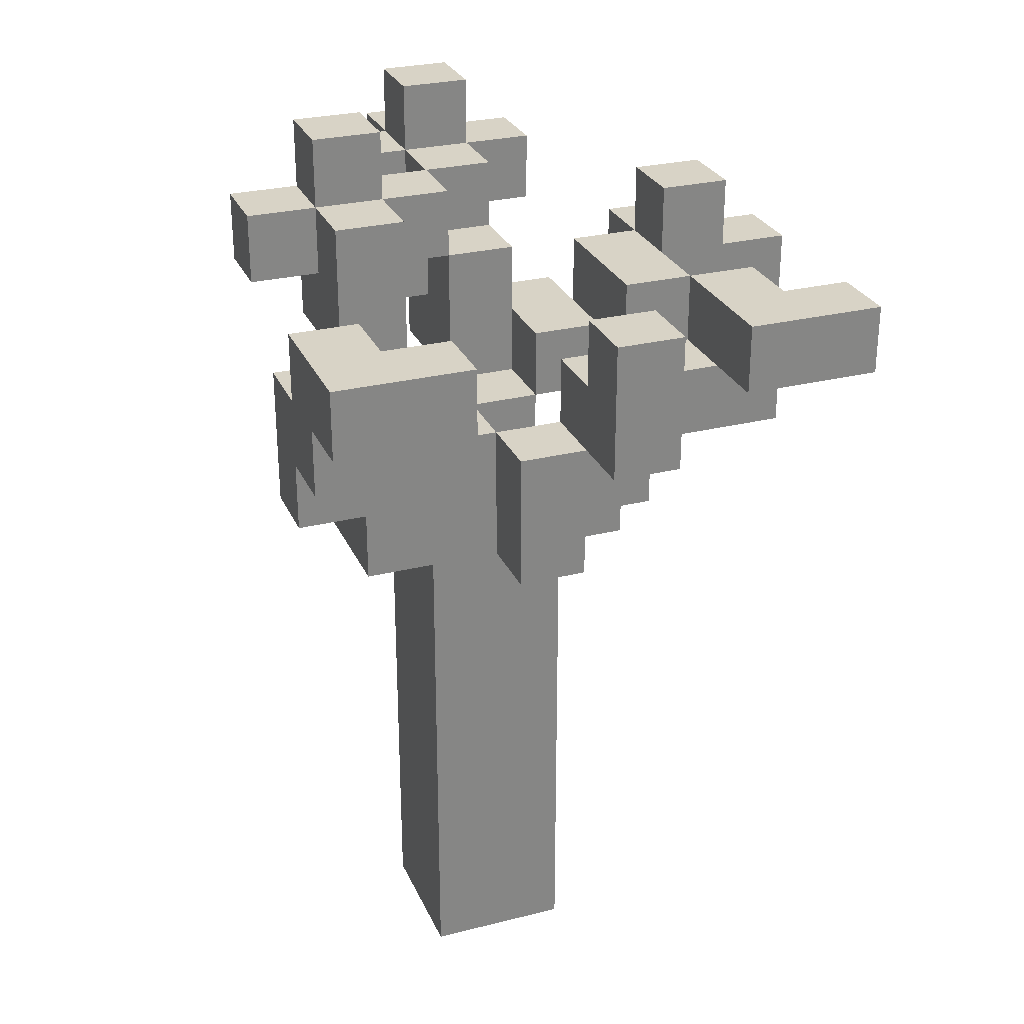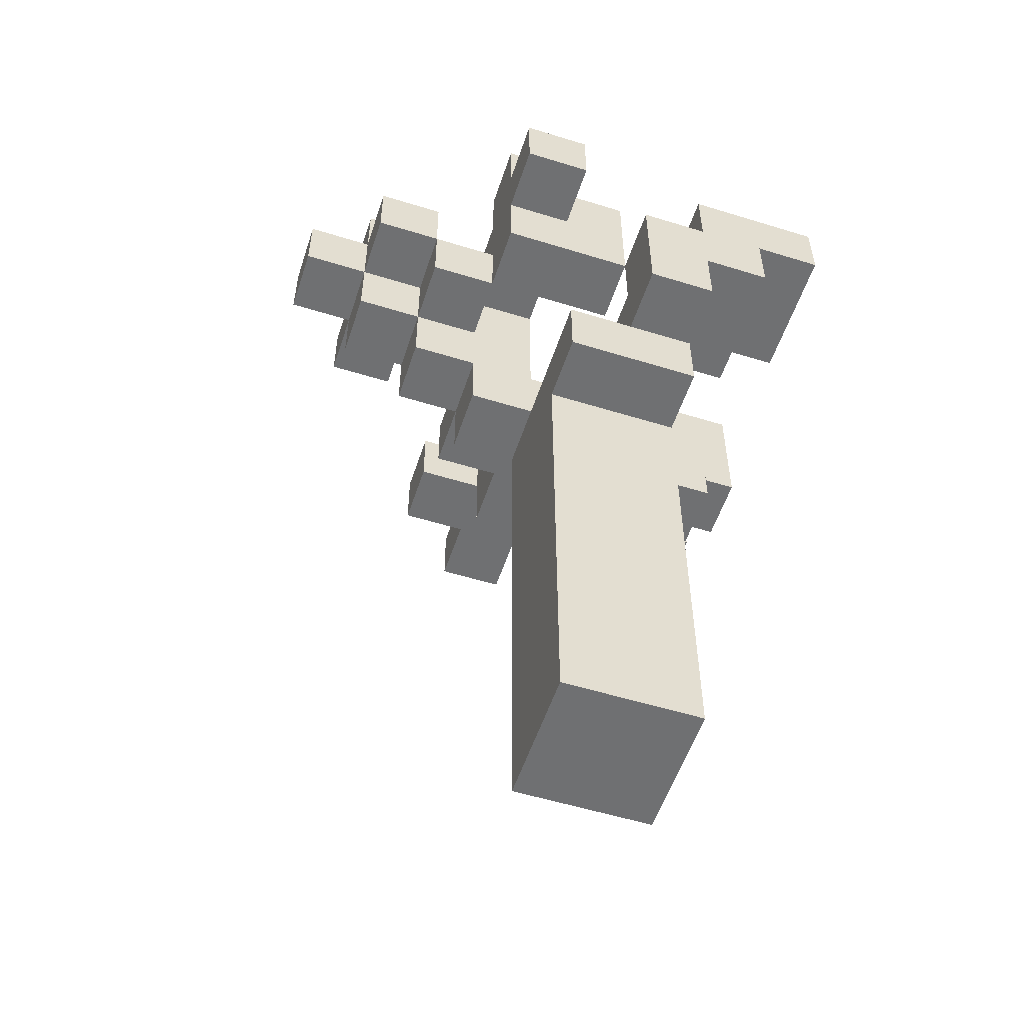
<metadata>
{"format":"obj","ext":"obj","renderer":"f3d","projection":"perspective","resolution":1024,"background":"white","views":[{"elev":28.2,"azim":-20.7,"up":"+Y"},{"elev":-54.8,"azim":-108.1,"up":"+Y"}]}
</metadata>
<code>
o
v -0.5 0.8 0.3
v -0.5 0.8 0.2
v -0.5 0.9 0.4
v -0.5 0.9 0.3
v -0.5 0.9 0.2
v -0.5 1 0.5
v -0.5 1 0.4
v -0.5 1 0.3
v -0.5 1 0.2
v -0.5 1.1 0.5
v -0.5 1.1 0.3
v -0.5 1.1 0.1
v -0.5 1.1 0
v -0.5 1.2 0.1
v -0.5 1.2 0
v -0.4 0.7 0.3
v -0.4 0.7 0.1
v -0.4 0.8 0.3
v -0.4 0.8 0.2
v -0.4 0.8 0.1
v -0.4 1 0.2
v -0.4 1 0.1
v -0.4 1 0
v -0.4 1.1 0.1
v -0.4 1.1 0
v -0.4 1.2 0.2
v -0.4 1.2 0.1
v -0.4 1.2 0
v -0.4 1.3 0.1
v -0.4 1.3 0
v -0.3 0 0.3
v -0.3 0 0.1
v -0.3 0.7 0.3
v -0.3 0.7 0.1
v -0.3 1 0
v -0.3 1 -0.1
v -0.3 1.1 0
v -0.3 1.1 -0.1
v -0.3 1.1 -0.2
v -0.3 1.2 -0.1
v -0.3 1.2 -0.2
v -0.2 0.7 0.4
v -0.2 0.7 0.3
v -0.2 0.8 0.3
v -0.2 0.8 0.2
v -0.2 0.8 0.1
v -0.2 0.8 0
v -0.2 0.9 0.4
v -0.2 0.9 0.3
v -0.2 0.9 0.2
v -0.2 0.9 0.1
v -0.2 0.9 0
v -0.2 0.9 -0.1
v -0.2 1 0.1
v -0.2 1 0
v -0.2 1 -0.1
v -0.2 1 -0.2
v -0.2 1.1 0.1
v -0.2 1.1 0
v -0.2 1.1 -0.1
v -0.2 1.1 -0.2
v -0.2 1.1 -0.3
v -0.2 1.2 0
v -0.2 1.2 -0.1
v -0.2 1.2 -0.2
v -0.2 1.2 -0.3
v -0.2 1.3 -0.1
v -0.2 1.3 -0.2
v -0.1 0.9 0.5
v -0.1 0.9 0.4
v -0.1 0.9 0.3
v -0.1 0.9 0.2
v -0.1 0.9 0.1
v -0.1 1 0.5
v -0.1 1 0.4
v -0.1 1 0.3
v -0.1 1 0.2
v -0.1 1 0.1
v -0.1 1.1 0.5
v -0.1 1.1 0.4
v 0 0.9 0.3
v 0 0.9 0.2
v 0 1 0.3
v 0 1 0.2
v 0 1 0.1
v 0 1.1 0.3
v 0 1.1 0.2
v 0 1.1 0.1
v 0.1 1 0.5
v 0.1 1 0.4
v 0.1 1 0.3
v 0.1 1 0.1
v 0.1 1 0
v 0.1 1.1 0.5
v 0.1 1.1 0.3
v 0.1 1.1 0.2
v 0.1 1.1 0.1
v 0.1 1.1 0
v 0.1 1.2 0.2
v 0.1 1.2 0.1
v -0.4 0.9 0.3
v -0.4 0.9 0.2
v -0.4 1 0.4
v -0.4 1 0.3
v -0.4 1 0.2
v -0.4 1.1 0.4
v -0.4 1.1 0.3
v -0.3 0.9 0.4
v -0.3 0.9 0.3
v -0.3 1 0.5
v -0.3 1 0.4
v -0.3 1 0.3
v -0.3 1 0.2
v -0.3 1 0.1
v -0.3 1 0
v -0.3 1.1 0.5
v -0.3 1.1 0.4
v -0.3 1.1 0.1
v -0.3 1.1 0
v -0.3 1.2 0.2
v -0.3 1.2 0.1
v -0.3 1.2 0
v -0.3 1.3 0.1
v -0.3 1.3 0
v -0.2 0.8 0.3
v -0.2 0.8 0.2
v -0.2 0.9 0.3
v -0.2 0.9 0.2
v -0.2 1.1 0.1
v -0.2 1.1 0
v -0.2 1.2 0.1
v -0.2 1.2 0
v -0.1 0 0.3
v -0.1 0 0.1
v -0.1 0.7 0.4
v -0.1 0.7 0.3
v -0.1 0.7 0.2
v -0.1 0.8 0.4
v -0.1 0.8 0.3
v -0.1 0.8 0.2
v -0.1 0.8 0.1
v -0.1 0.8 0
v -0.1 0.9 0.2
v -0.1 0.9 0.1
v -0.1 0.9 0
v -0.1 0.9 -0.1
v -0.1 1 0.1
v -0.1 1 0
v -0.1 1 -0.1
v -0.1 1 -0.2
v -0.1 1.1 0.1
v -0.1 1.1 0
v -0.1 1.1 -0.1
v -0.1 1.1 -0.2
v -0.1 1.1 -0.3
v -0.1 1.2 0
v -0.1 1.2 -0.1
v -0.1 1.2 -0.2
v -0.1 1.2 -0.3
v -0.1 1.3 -0.1
v -0.1 1.3 -0.2
v 0 0.7 0.3
v 0 0.7 0.2
v 0 0.8 0.4
v 0 0.8 0.3
v 0 0.8 0.2
v 0 0.9 0.5
v 0 0.9 0.4
v 0 0.9 0.3
v 0 0.9 0.1
v 0 0.9 0
v 0 1 0.5
v 0 1 0.4
v 0 1 0.1
v 0 1 0
v 0 1.1 0.5
v 0 1.1 0.4
v 0 1.1 -0.1
v 0 1.1 -0.2
v 0 1.2 -0.1
v 0 1.2 -0.2
v 0.1 0.9 0.3
v 0.1 0.9 0.2
v 0.1 0.9 0.1
v 0.1 1 0.3
v 0.1 1 0.2
v 0.1 1 0.1
v 0.1 1.1 0.3
v 0.1 1.1 0.2
v 0.2 0.9 0.4
v 0.2 0.9 0.3
v 0.2 1 0.4
v 0.2 1 0.3
v 0.2 1 0.1
v 0.2 1 0
v 0.2 1.1 0.4
v 0.2 1.1 0.3
v 0.2 1.1 0.2
v 0.2 1.1 0.1
v 0.2 1.1 0
v 0.2 1.2 0.2
v 0.2 1.2 0.1
v 0.3 1 0.5
v 0.3 1 0.4
v 0.3 1 0.2
v 0.3 1 0.1
v 0.3 1.1 0.5
v 0.3 1.1 0.4
v 0.3 1.1 0.2
v 0.3 1.1 0.1
v -0.5 1 0.5
v -0.5 1.1 0.5
v -0.3 1 0.5
v -0.3 1.1 0.5
v -0.1 0.9 0.5
v -0.1 1 0.5
v -0.1 1.1 0.5
v 0 0.9 0.5
v 0 1 0.5
v 0 1.1 0.5
v 0.1 1 0.5
v 0.1 1.1 0.5
v 0.3 1 0.5
v 0.3 1.1 0.5
v -0.5 0.9 0.4
v -0.5 1 0.4
v -0.3 0.9 0.4
v -0.3 1 0.4
v -0.2 0.7 0.4
v -0.2 0.9 0.4
v -0.1 0.7 0.4
v -0.1 0.8 0.4
v -0.1 0.9 0.4
v 0 0.8 0.4
v 0 0.9 0.4
v 0 1 0.4
v 0.1 1 0.4
v 0.2 0.9 0.4
v 0.2 1 0.4
v -0.5 0.8 0.3
v -0.5 0.9 0.3
v -0.4 0.7 0.3
v -0.4 0.8 0.3
v -0.3 0 0.3
v -0.3 0.7 0.3
v -0.3 0.8 0.3
v -0.3 0.9 0.3
v -0.2 0.7 0.3
v -0.2 0.8 0.3
v -0.2 0.9 0.3
v -0.1 0 0.3
v -0.1 0.7 0.3
v -0.1 0.8 0.3
v 0 0.7 0.3
v 0 0.8 0.3
v 0 1 0.3
v 0 1.1 0.3
v 0.1 1 0.3
v 0.1 1.1 0.3
v -0.4 1 0.2
v -0.4 1.2 0.2
v -0.3 1 0.2
v -0.3 1.2 0.2
v -0.2 0.8 0.2
v -0.2 0.9 0.2
v -0.1 0.8 0.2
v -0.1 0.9 0.2
v -0.1 1 0.2
v 0 0.9 0.2
v 0 1 0.2
v 0.1 1 0.2
v 0.1 1.1 0.2
v 0.1 1.2 0.2
v 0.2 1 0.2
v 0.2 1.1 0.2
v 0.2 1.2 0.2
v 0.3 1 0.2
v 0.3 1.1 0.2
v -0.5 1.1 0.1
v -0.5 1.2 0.1
v -0.4 1.1 0.1
v -0.4 1.2 0.1
v -0.4 1.3 0.1
v -0.3 1.1 0.1
v -0.3 1.2 0.1
v -0.3 1.3 0.1
v -0.2 0.9 0.1
v -0.2 1 0.1
v -0.2 1.1 0.1
v -0.2 1.2 0.1
v -0.1 0.9 0.1
v -0.1 1 0.1
v -0.1 1.1 0.1
v -0.3 1 0
v -0.3 1.1 0
v -0.2 1 0
v -0.2 1.1 0
v -0.2 1.2 0
v -0.1 1.1 0
v -0.1 1.2 0
v -0.3 1.1 -0.1
v -0.3 1.2 -0.1
v -0.2 1.1 -0.1
v -0.2 1.2 -0.1
v -0.2 1.3 -0.1
v -0.1 1.1 -0.1
v -0.1 1.2 -0.1
v -0.1 1.3 -0.1
v 0 1.1 -0.1
v 0 1.2 -0.1
v -0.4 1 0.4
v -0.4 1.1 0.4
v -0.3 1 0.4
v -0.3 1.1 0.4
v -0.1 1 0.4
v -0.1 1.1 0.4
v 0 1 0.4
v 0 1.1 0.4
v 0.2 1 0.4
v 0.2 1.1 0.4
v 0.3 1 0.4
v 0.3 1.1 0.4
v -0.5 1 0.3
v -0.5 1.1 0.3
v -0.4 0.9 0.3
v -0.4 1 0.3
v -0.4 1.1 0.3
v -0.3 0.9 0.3
v -0.3 1 0.3
v -0.2 0.8 0.3
v -0.2 0.9 0.3
v -0.1 0.9 0.3
v -0.1 1 0.3
v 0 0.8 0.3
v 0 0.9 0.3
v 0 1 0.3
v 0.1 0.9 0.3
v 0.1 1 0.3
v 0.1 1.1 0.3
v 0.2 0.9 0.3
v 0.2 1 0.3
v 0.2 1.1 0.3
v -0.5 0.8 0.2
v -0.5 0.9 0.2
v -0.5 1 0.2
v -0.4 0.8 0.2
v -0.4 0.9 0.2
v -0.4 1 0.2
v -0.3 0.8 0.2
v -0.3 0.9 0.2
v -0.2 0.8 0.2
v -0.2 0.9 0.2
v -0.1 0.7 0.2
v -0.1 0.8 0.2
v 0 0.7 0.2
v 0 0.8 0.2
v -0.4 0.7 0.1
v -0.4 0.8 0.1
v -0.3 0 0.1
v -0.3 0.7 0.1
v -0.2 0.8 0.1
v -0.1 0 0.1
v -0.1 0.8 0.1
v 0 0.9 0.1
v 0 1 0.1
v 0 1.1 0.1
v 0.1 0.9 0.1
v 0.1 1 0.1
v 0.1 1.1 0.1
v 0.1 1.2 0.1
v 0.2 1 0.1
v 0.2 1.1 0.1
v 0.2 1.2 0.1
v 0.3 1 0.1
v 0.3 1.1 0.1
v -0.5 1.1 0
v -0.5 1.2 0
v -0.4 1 0
v -0.4 1.1 0
v -0.4 1.2 0
v -0.4 1.3 0
v -0.3 1 0
v -0.3 1.1 0
v -0.3 1.2 0
v -0.3 1.3 0
v -0.2 0.8 0
v -0.2 0.9 0
v -0.2 1.1 0
v -0.2 1.2 0
v -0.1 0.8 0
v -0.1 0.9 0
v -0.1 1 0
v 0 0.9 0
v 0 1 0
v 0.1 1 0
v 0.1 1.1 0
v 0.2 1 0
v 0.2 1.1 0
v -0.3 1 -0.1
v -0.3 1.1 -0.1
v -0.2 0.9 -0.1
v -0.2 1 -0.1
v -0.2 1.1 -0.1
v -0.1 0.9 -0.1
v -0.1 1 -0.1
v -0.3 1.1 -0.2
v -0.3 1.2 -0.2
v -0.2 1 -0.2
v -0.2 1.1 -0.2
v -0.2 1.2 -0.2
v -0.2 1.3 -0.2
v -0.1 1 -0.2
v -0.1 1.1 -0.2
v -0.1 1.2 -0.2
v -0.1 1.3 -0.2
v 0 1.1 -0.2
v 0 1.2 -0.2
v -0.2 1.1 -0.3
v -0.2 1.2 -0.3
v -0.1 1.1 -0.3
v -0.1 1.2 -0.3
v -0.3 0 0.3
v -0.1 0 0.3
v -0.3 0 0.1
v -0.1 0 0.1
v -0.2 0.7 0.4
v -0.1 0.7 0.4
v -0.4 0.7 0.3
v -0.3 0.7 0.3
v -0.2 0.7 0.3
v -0.1 0.7 0.3
v 0 0.7 0.3
v -0.1 0.7 0.2
v 0 0.7 0.2
v -0.4 0.7 0.1
v -0.3 0.7 0.1
v -0.1 0.8 0.4
v 0 0.8 0.4
v -0.5 0.8 0.3
v -0.4 0.8 0.3
v -0.1 0.8 0.3
v 0 0.8 0.3
v -0.5 0.8 0.2
v -0.4 0.8 0.2
v -0.2 0.8 0.1
v -0.1 0.8 0.1
v -0.2 0.8 0
v -0.1 0.8 0
v -0.1 0.9 0.5
v 0 0.9 0.5
v -0.5 0.9 0.4
v -0.3 0.9 0.4
v -0.1 0.9 0.4
v 0 0.9 0.4
v 0.2 0.9 0.4
v -0.5 0.9 0.3
v -0.3 0.9 0.3
v 0 0.9 0.3
v 0.1 0.9 0.3
v 0.2 0.9 0.3
v -0.1 0.9 0.2
v 0 0.9 0.2
v 0.1 0.9 0.2
v -0.1 0.9 0.1
v 0 0.9 0.1
v 0.1 0.9 0.1
v -0.2 0.9 0
v -0.1 0.9 0
v 0 0.9 0
v -0.2 0.9 -0.1
v -0.1 0.9 -0.1
v -0.5 1 0.5
v -0.3 1 0.5
v 0.1 1 0.5
v 0.3 1 0.5
v -0.5 1 0.4
v -0.3 1 0.4
v 0.1 1 0.4
v 0.2 1 0.4
v 0.3 1 0.4
v -0.4 1 0.2
v -0.3 1 0.2
v 0.1 1 0.2
v 0.2 1 0.2
v 0.3 1 0.2
v -0.4 1 0.1
v -0.3 1 0.1
v 0.1 1 0.1
v 0.2 1 0.1
v 0.3 1 0.1
v -0.4 1 0
v -0.3 1 0
v -0.2 1 0
v 0.1 1 0
v 0.2 1 0
v -0.3 1 -0.1
v -0.2 1 -0.1
v -0.1 1 -0.1
v -0.2 1 -0.2
v -0.1 1 -0.2
v -0.5 1.1 0.1
v -0.4 1.1 0.1
v -0.3 1.1 0.1
v -0.2 1.1 0.1
v -0.5 1.1 0
v -0.4 1.1 0
v -0.3 1.1 0
v -0.2 1.1 0
v -0.3 1.1 -0.1
v -0.2 1.1 -0.1
v -0.1 1.1 -0.1
v 0 1.1 -0.1
v -0.3 1.1 -0.2
v -0.2 1.1 -0.2
v -0.1 1.1 -0.2
v 0 1.1 -0.2
v -0.2 1.1 -0.3
v -0.1 1.1 -0.3
v -0.2 0.8 0.3
v 0 0.8 0.3
v -0.4 0.8 0.2
v -0.3 0.8 0.2
v -0.2 0.8 0.2
v -0.1 0.8 0.2
v 0 0.8 0.2
v -0.4 0.8 0.1
v -0.2 0.8 0.1
v -0.2 0.9 0.4
v -0.1 0.9 0.4
v -0.4 0.9 0.3
v -0.3 0.9 0.3
v -0.2 0.9 0.3
v -0.1 0.9 0.3
v -0.4 0.9 0.2
v -0.3 0.9 0.2
v -0.2 0.9 0.2
v -0.1 0.9 0.2
v -0.2 0.9 0.1
v -0.1 0.9 0.1
v -0.4 1 0.4
v -0.3 1 0.4
v -0.1 1 0.4
v 0 1 0.4
v 0.1 1 0.4
v -0.5 1 0.3
v -0.4 1 0.3
v -0.3 1 0.3
v -0.1 1 0.3
v 0 1 0.3
v 0.1 1 0.3
v -0.5 1 0.2
v -0.4 1 0.2
v -0.1 1 0.2
v 0 1 0.2
v -0.1 1 0.1
v 0 1 0.1
v -0.1 1 0
v 0 1 0
v -0.5 1.1 0.5
v -0.3 1.1 0.5
v -0.1 1.1 0.5
v 0 1.1 0.5
v 0.1 1.1 0.5
v 0.3 1.1 0.5
v -0.4 1.1 0.4
v -0.3 1.1 0.4
v -0.1 1.1 0.4
v 0 1.1 0.4
v 0.2 1.1 0.4
v 0.3 1.1 0.4
v -0.5 1.1 0.3
v -0.4 1.1 0.3
v 0 1.1 0.3
v 0.1 1.1 0.3
v 0.2 1.1 0.3
v 0 1.1 0.2
v 0.1 1.1 0.2
v 0.2 1.1 0.2
v 0.3 1.1 0.2
v -0.2 1.1 0.1
v -0.1 1.1 0.1
v 0 1.1 0.1
v 0.1 1.1 0.1
v 0.2 1.1 0.1
v 0.3 1.1 0.1
v -0.3 1.1 0
v -0.2 1.1 0
v -0.1 1.1 0
v 0.1 1.1 0
v 0.2 1.1 0
v -0.3 1.1 -0.1
v -0.2 1.1 -0.1
v -0.4 1.2 0.2
v -0.3 1.2 0.2
v 0.1 1.2 0.2
v 0.2 1.2 0.2
v -0.5 1.2 0.1
v -0.4 1.2 0.1
v -0.3 1.2 0.1
v -0.2 1.2 0.1
v 0.1 1.2 0.1
v 0.2 1.2 0.1
v -0.5 1.2 0
v -0.4 1.2 0
v -0.3 1.2 0
v -0.2 1.2 0
v -0.1 1.2 0
v -0.3 1.2 -0.1
v -0.2 1.2 -0.1
v -0.1 1.2 -0.1
v 0 1.2 -0.1
v -0.3 1.2 -0.2
v -0.2 1.2 -0.2
v -0.1 1.2 -0.2
v 0 1.2 -0.2
v -0.2 1.2 -0.3
v -0.1 1.2 -0.3
v -0.4 1.3 0.1
v -0.3 1.3 0.1
v -0.4 1.3 0
v -0.3 1.3 0
v -0.2 1.3 -0.1
v -0.1 1.3 -0.1
v -0.2 1.3 -0.2
v -0.1 1.3 -0.2
f 4 2 1
f 5 2 4
f 7 4 3
f 8 5 4
f 8 4 7
f 9 5 8
f 10 7 6
f 10 8 7
f 11 8 10
f 14 13 12
f 15 13 14
f 18 17 16
f 19 17 18
f 20 17 19
f 24 22 21
f 24 23 22
f 25 23 24
f 26 24 21
f 27 24 26
f 29 28 27
f 30 28 29
f 33 32 31
f 34 32 33
f 37 36 35
f 38 36 37
f 40 39 38
f 41 39 40
f 44 43 42
f 48 44 42
f 49 44 48
f 50 47 46
f 50 46 45
f 51 47 50
f 52 47 51
f 54 53 52
f 54 52 51
f 55 53 54
f 56 53 55
f 58 55 54
f 59 55 58
f 60 57 56
f 61 57 60
f 63 60 59
f 64 60 63
f 65 62 61
f 66 62 65
f 67 65 64
f 68 65 67
f 74 70 69
f 75 71 70
f 75 70 74
f 76 71 75
f 77 73 72
f 78 73 77
f 79 75 74
f 80 75 79
f 83 82 81
f 84 82 83
f 86 84 83
f 87 85 84
f 87 84 86
f 88 85 87
f 94 90 89
f 94 91 90
f 95 91 94
f 97 93 92
f 98 93 97
f 99 97 96
f 100 97 99
f 101 102 104
f 104 102 105
f 103 104 106
f 106 104 107
f 108 109 111
f 111 109 112
f 110 111 116
f 116 111 117
f 114 115 118
f 113 114 118
f 118 115 119
f 113 118 120
f 120 118 121
f 121 122 123
f 123 122 124
f 125 126 127
f 127 126 128
f 129 130 131
f 131 130 132
f 133 134 136
f 136 134 137
f 135 136 138
f 138 136 139
f 137 134 140
f 140 134 141
f 141 142 143
f 140 141 143
f 143 142 144
f 144 142 145
f 145 146 148
f 148 146 149
f 147 148 151
f 149 150 152
f 151 148 152
f 148 149 152
f 152 150 153
f 153 150 154
f 152 153 156
f 156 153 157
f 154 155 158
f 158 155 159
f 157 158 160
f 160 158 161
f 162 163 165
f 165 163 166
f 164 165 168
f 168 165 169
f 167 168 172
f 172 168 173
f 170 171 174
f 174 171 175
f 172 173 176
f 176 173 177
f 178 179 180
f 180 179 181
f 182 183 185
f 183 184 186
f 185 183 186
f 186 184 187
f 185 186 188
f 188 186 189
f 190 191 192
f 192 191 193
f 192 193 196
f 196 193 197
f 194 195 199
f 199 195 200
f 198 199 201
f 201 199 202
f 203 204 207
f 207 204 208
f 205 206 209
f 209 206 210
f 213 212 211
f 214 212 213
f 218 216 215
f 219 217 216
f 219 216 218
f 220 217 219
f 223 222 221
f 224 222 223
f 227 226 225
f 228 226 227
f 231 230 229
f 232 230 231
f 233 230 232
f 234 233 232
f 235 233 234
f 237 236 235
f 238 237 235
f 239 237 238
f 243 241 240
f 245 243 242
f 246 241 243
f 246 243 245
f 247 241 246
f 248 245 244
f 248 246 245
f 249 247 246
f 249 246 248
f 250 247 249
f 251 248 244
f 252 248 251
f 254 253 252
f 255 253 254
f 258 257 256
f 259 257 258
f 262 261 260
f 263 261 262
f 266 265 264
f 267 265 266
f 269 268 267
f 270 268 269
f 274 272 271
f 275 273 272
f 275 272 274
f 276 273 275
f 277 275 274
f 278 275 277
f 281 280 279
f 282 280 281
f 285 283 282
f 286 283 285
f 289 285 284
f 290 285 289
f 291 288 287
f 292 289 288
f 292 288 291
f 293 289 292
f 296 295 294
f 297 295 296
f 299 298 297
f 300 298 299
f 303 302 301
f 304 302 303
f 307 305 304
f 308 305 307
f 309 307 306
f 310 307 309
f 311 312 313
f 313 312 314
f 315 316 317
f 317 316 318
f 319 320 321
f 321 320 322
f 323 324 326
f 326 324 327
f 325 326 328
f 328 326 329
f 330 331 332
f 330 332 334
f 332 333 335
f 334 332 335
f 335 333 336
f 337 338 340
f 338 339 341
f 340 338 341
f 341 339 342
f 343 344 346
f 344 345 347
f 346 344 347
f 347 345 348
f 346 347 349
f 349 347 350
f 349 350 351
f 351 350 352
f 353 354 355
f 355 354 356
f 357 358 360
f 360 358 361
f 359 360 361
f 359 361 362
f 362 361 363
f 364 365 367
f 365 366 368
f 367 365 368
f 368 366 369
f 369 370 372
f 372 370 373
f 371 372 374
f 374 372 375
f 376 377 379
f 379 377 380
f 378 379 382
f 379 380 382
f 382 380 383
f 380 381 384
f 383 380 384
f 384 381 385
f 383 384 388
f 388 384 389
f 386 387 390
f 390 387 391
f 391 392 393
f 393 392 394
f 395 396 397
f 397 396 398
f 399 400 402
f 402 400 403
f 401 402 404
f 404 402 405
f 406 407 409
f 409 407 410
f 408 409 412
f 412 409 413
f 410 411 414
f 414 411 415
f 413 414 416
f 416 414 417
f 418 419 420
f 420 419 421
f 424 423 422
f 425 423 424
f 430 427 426
f 431 427 430
f 433 432 431
f 434 432 433
f 435 429 428
f 436 429 435
f 441 438 437
f 442 438 441
f 443 440 439
f 444 440 443
f 447 446 445
f 448 446 447
f 453 450 449
f 454 450 453
f 456 452 451
f 457 452 456
f 458 455 454
f 459 455 458
f 460 455 459
f 462 459 458
f 463 459 462
f 464 462 461
f 465 463 462
f 465 462 464
f 466 463 465
f 468 465 464
f 469 465 468
f 470 468 467
f 471 468 470
f 476 473 472
f 477 473 476
f 478 475 474
f 479 475 478
f 480 475 479
f 486 482 481
f 487 482 486
f 488 484 483
f 489 485 484
f 489 484 488
f 490 485 489
f 491 487 486
f 492 487 491
f 494 489 488
f 495 489 494
f 496 493 492
f 497 493 496
f 499 498 497
f 500 498 499
f 505 502 501
f 506 502 505
f 507 504 503
f 508 504 507
f 513 510 509
f 514 510 513
f 515 512 511
f 516 512 515
f 517 515 514
f 518 515 517
f 519 520 523
f 523 520 524
f 524 520 525
f 521 522 526
f 522 523 526
f 526 523 527
f 528 529 532
f 532 529 533
f 530 531 534
f 531 532 535
f 534 531 535
f 535 532 536
f 536 537 538
f 538 537 539
f 540 541 546
f 546 541 547
f 542 543 548
f 543 544 549
f 548 543 549
f 549 544 550
f 545 546 551
f 551 546 552
f 553 554 555
f 555 554 556
f 555 556 557
f 557 556 558
f 559 560 565
f 565 560 566
f 561 562 567
f 567 562 568
f 563 564 569
f 569 564 570
f 559 565 571
f 571 565 572
f 563 569 574
f 574 569 575
f 573 574 576
f 576 574 577
f 576 577 582
f 582 577 583
f 578 579 584
f 584 579 585
f 580 581 587
f 587 581 588
f 583 584 589
f 589 584 590
f 586 587 591
f 591 587 592
f 593 594 598
f 598 594 599
f 595 596 601
f 601 596 602
f 597 598 603
f 603 598 604
f 599 600 605
f 605 600 606
f 606 607 609
f 609 607 610
f 608 609 612
f 612 609 613
f 610 611 614
f 614 611 615
f 613 614 616
f 616 614 617
f 618 619 620
f 620 619 621
f 622 623 624
f 624 623 625

</code>
